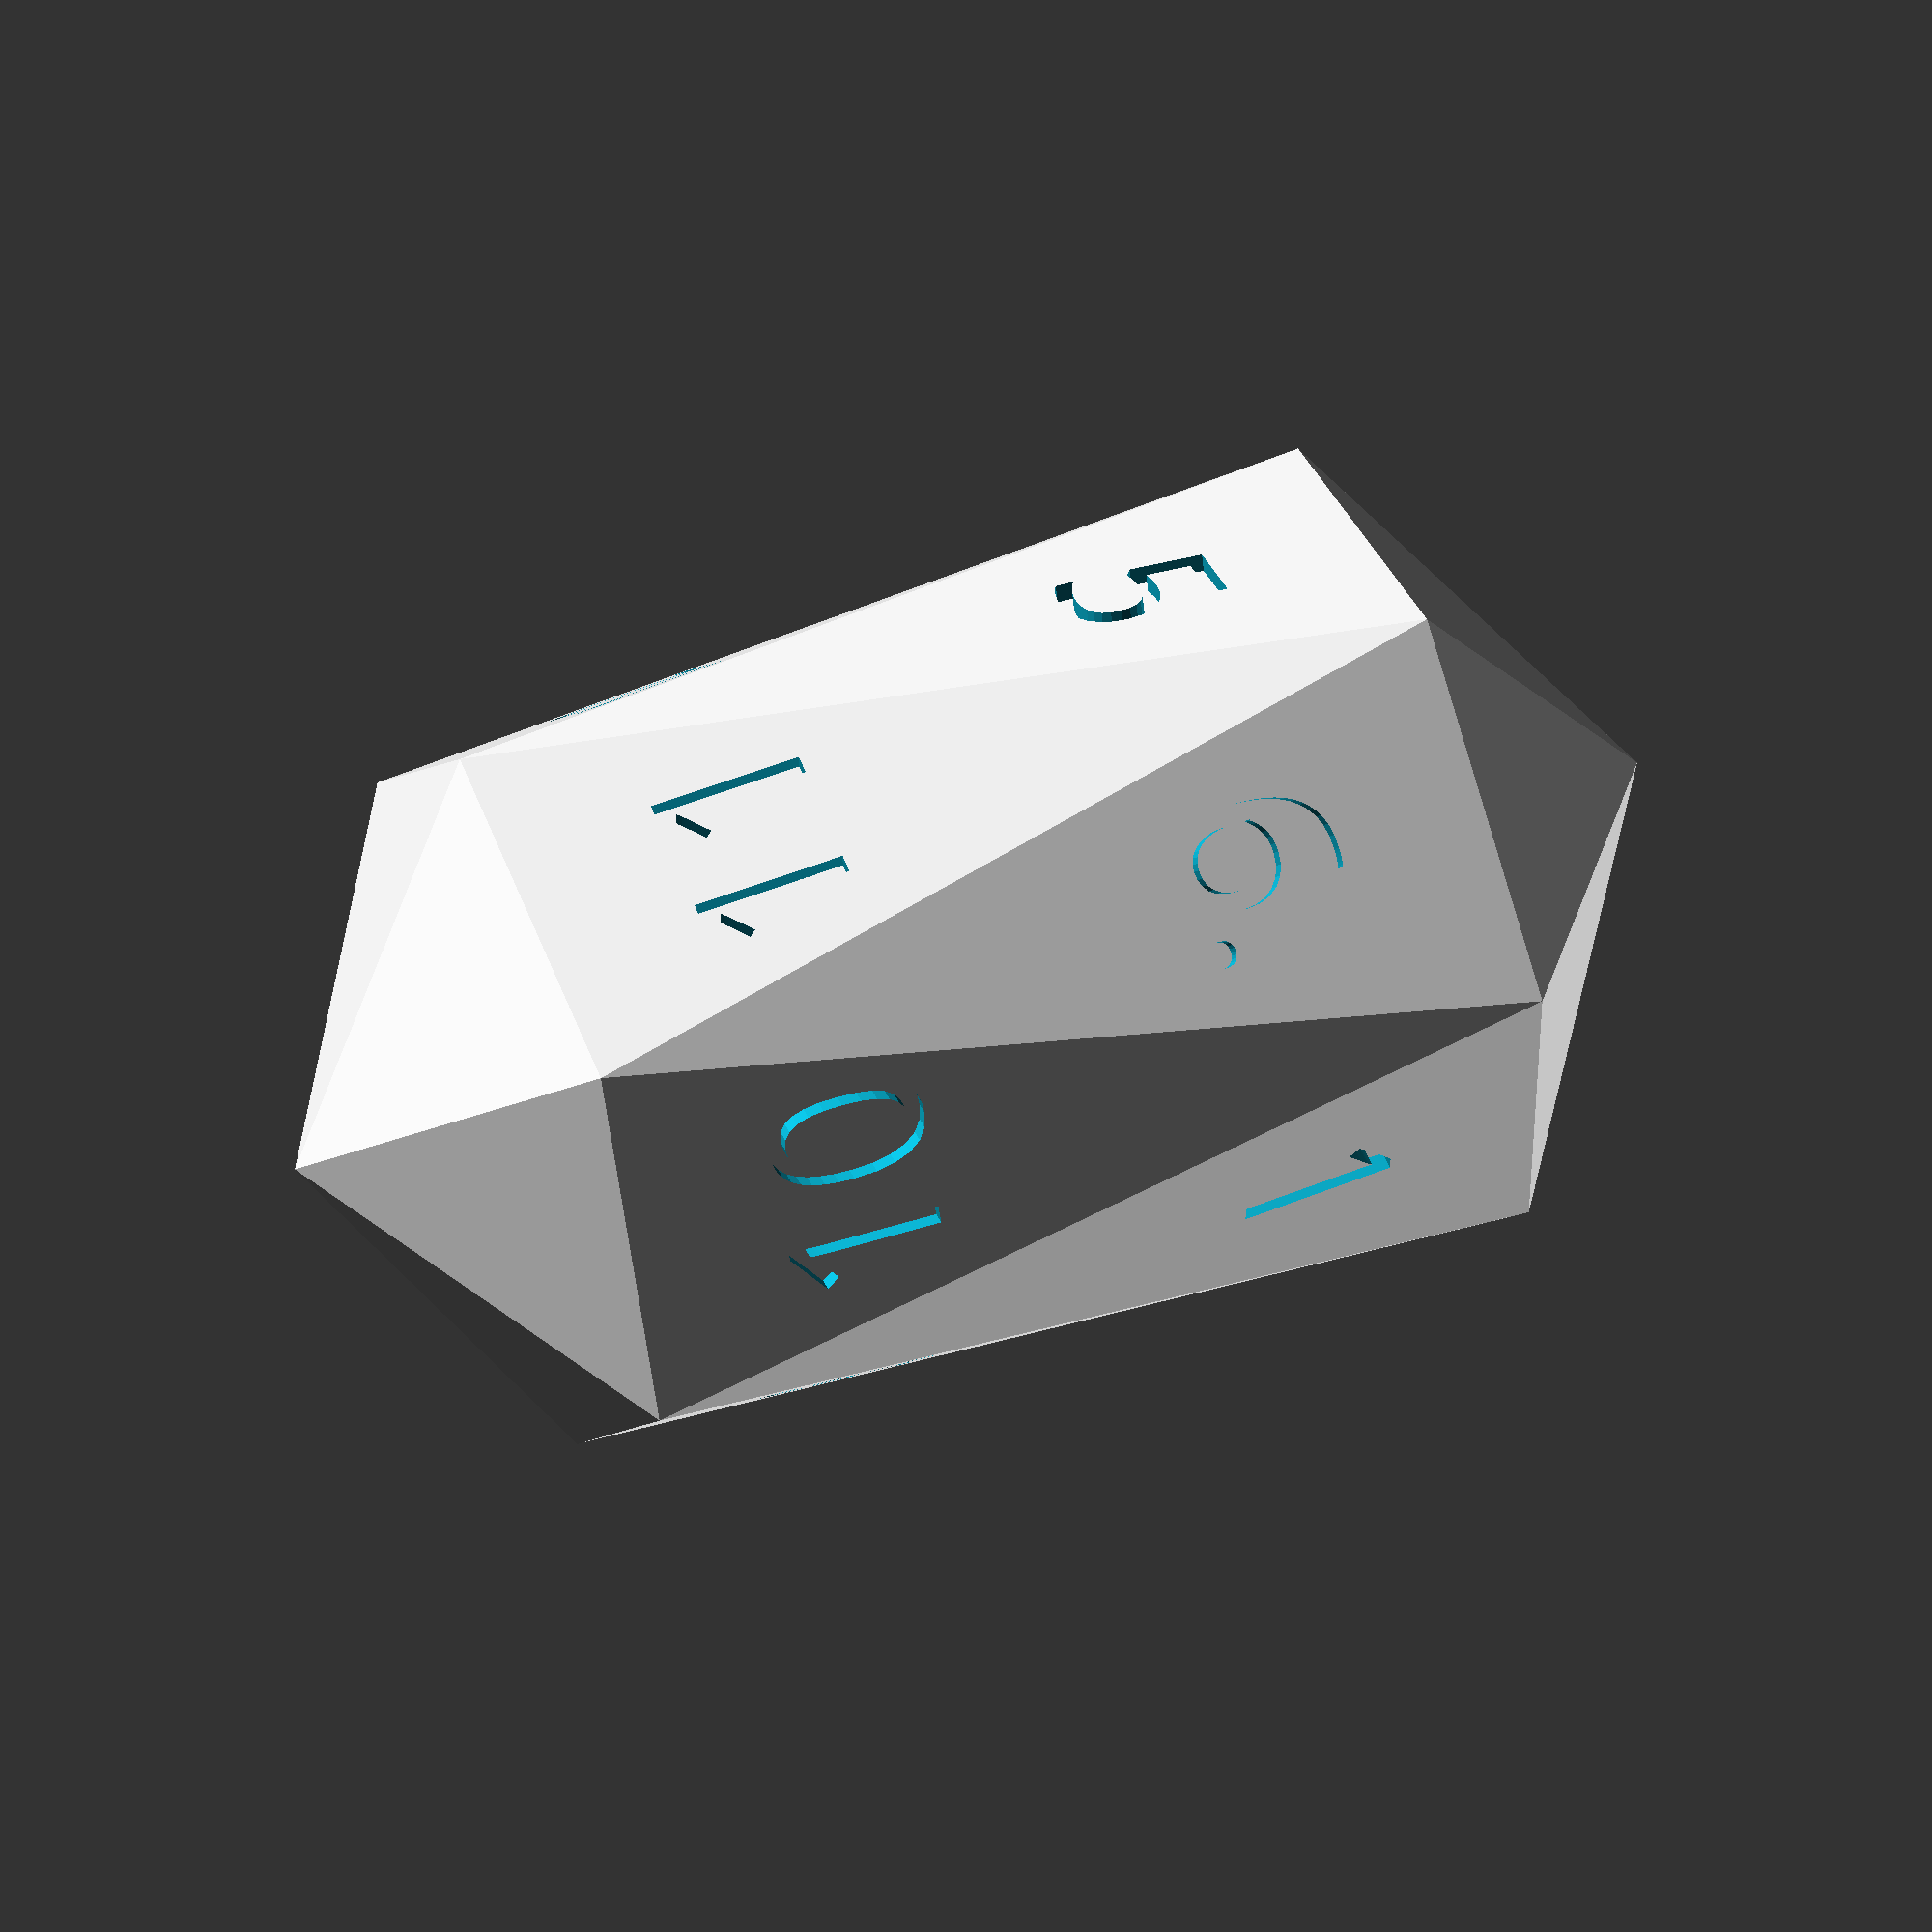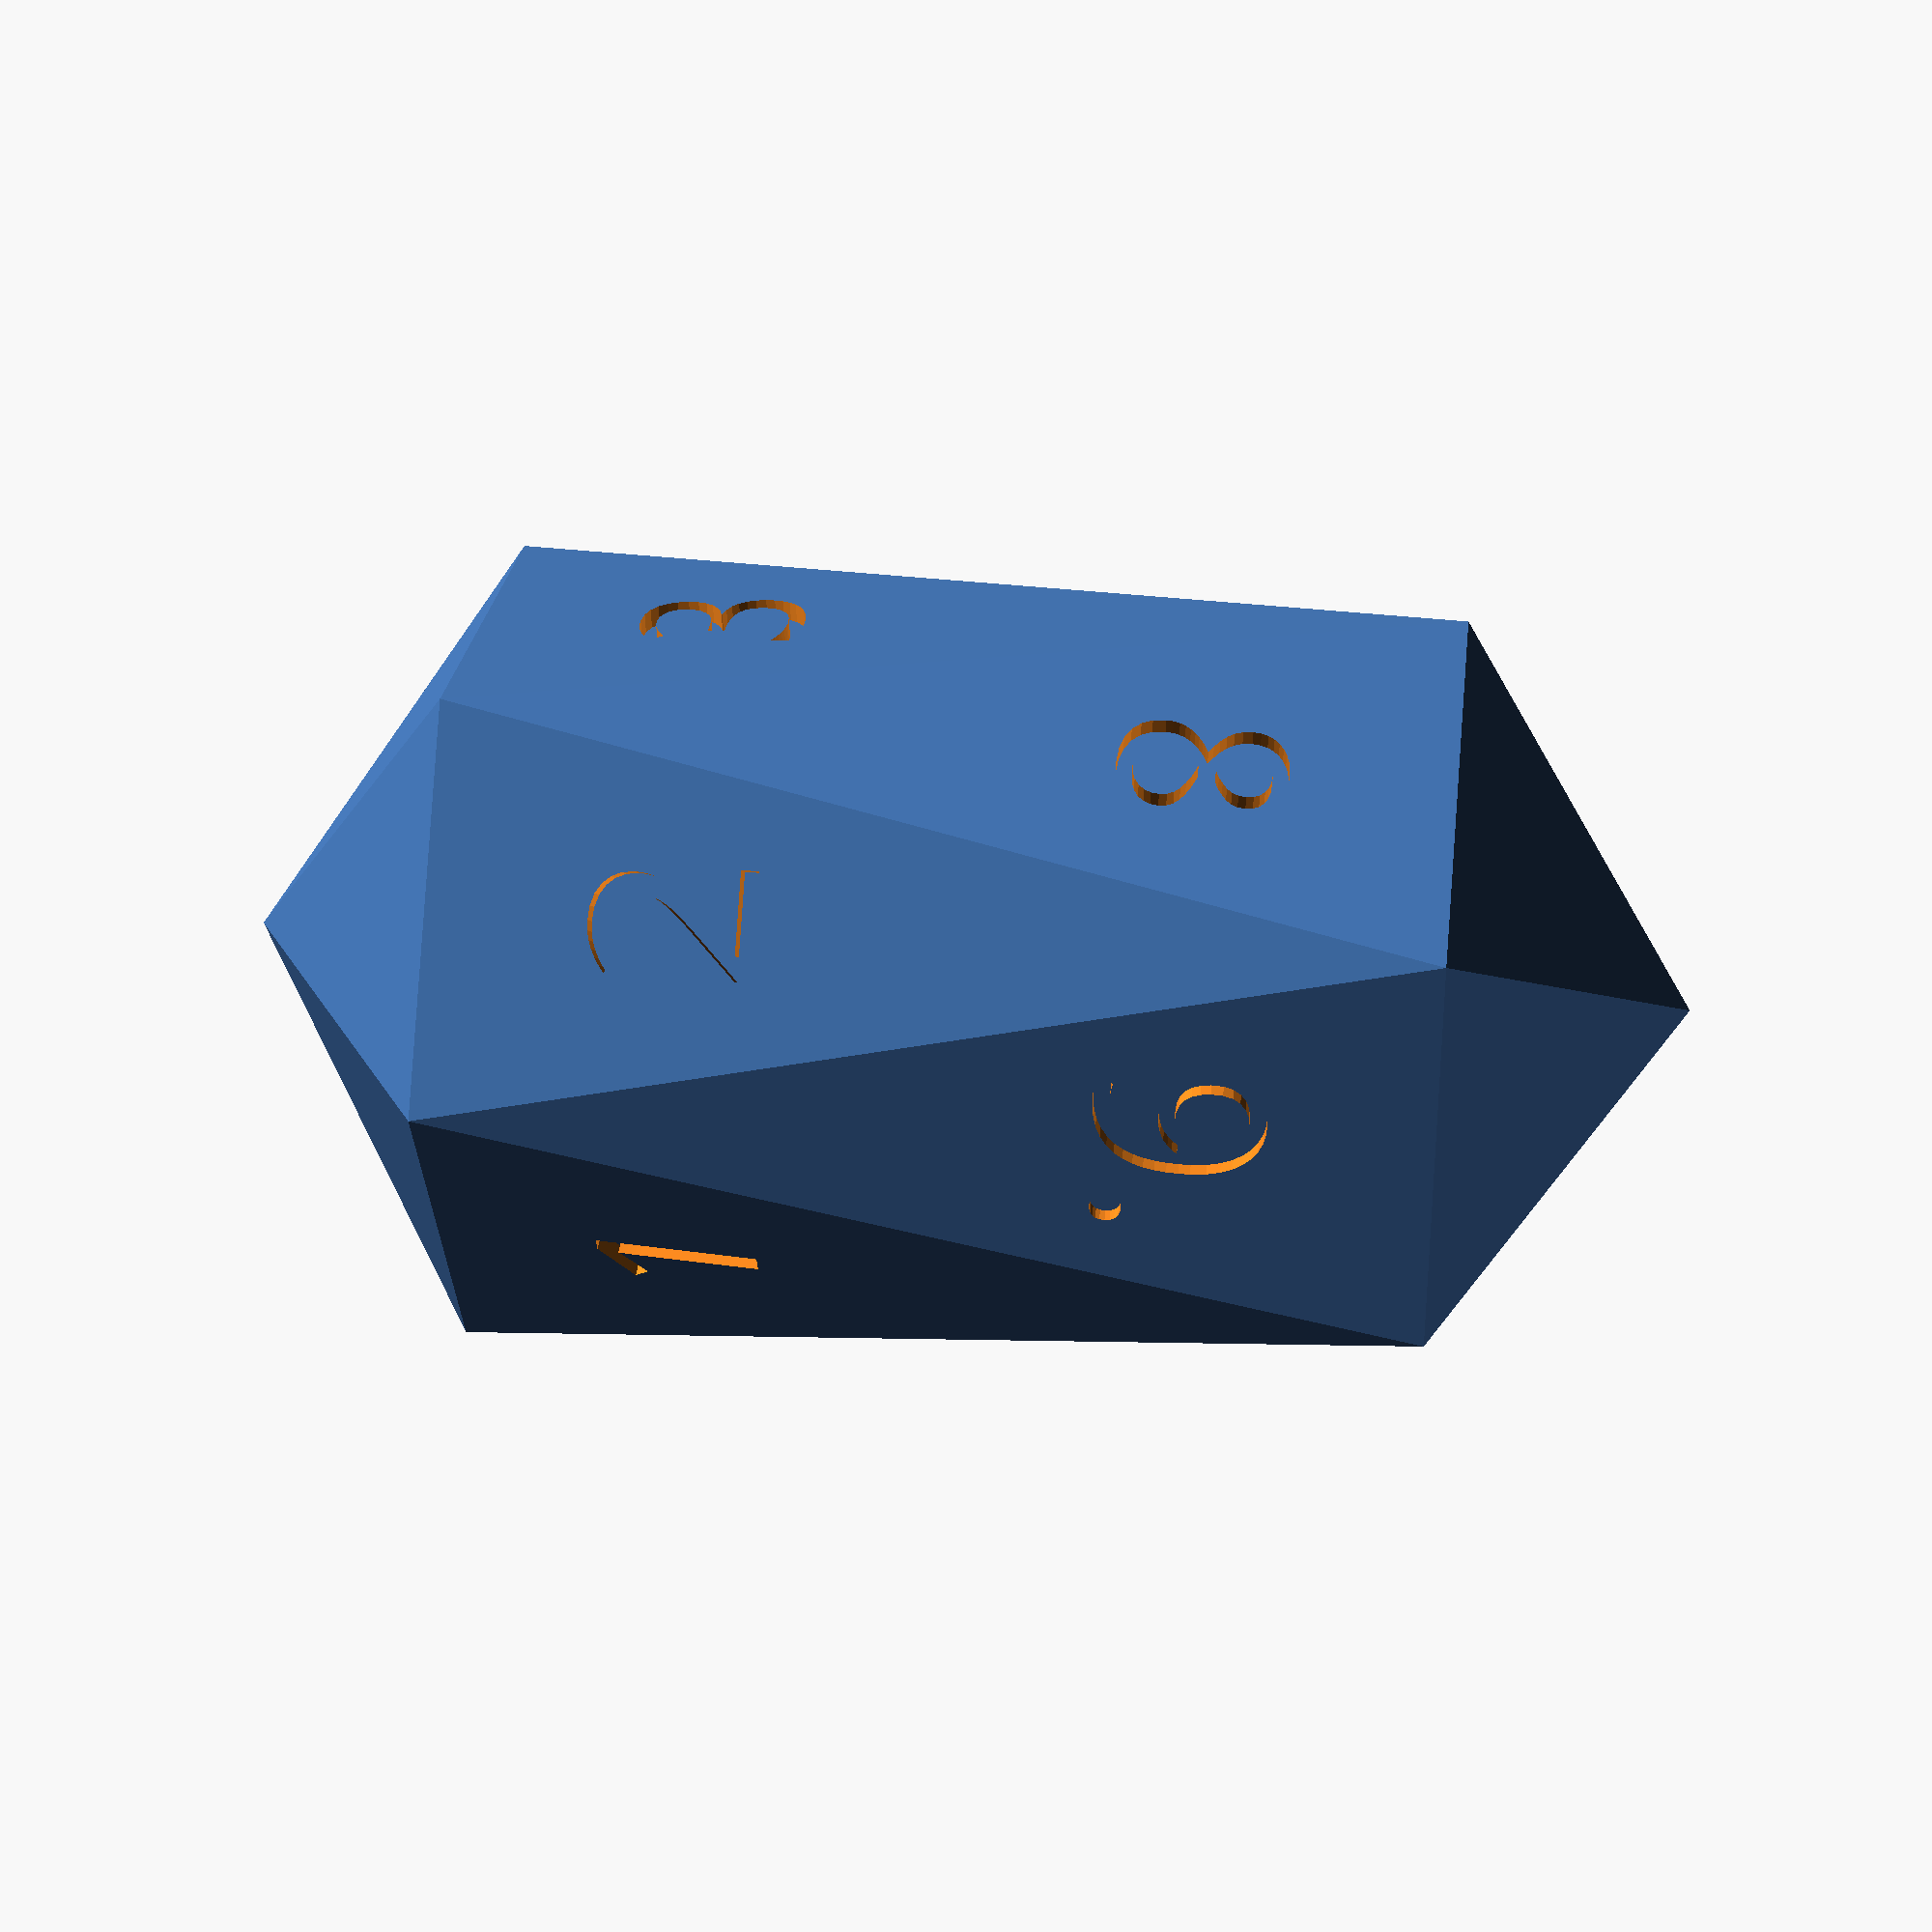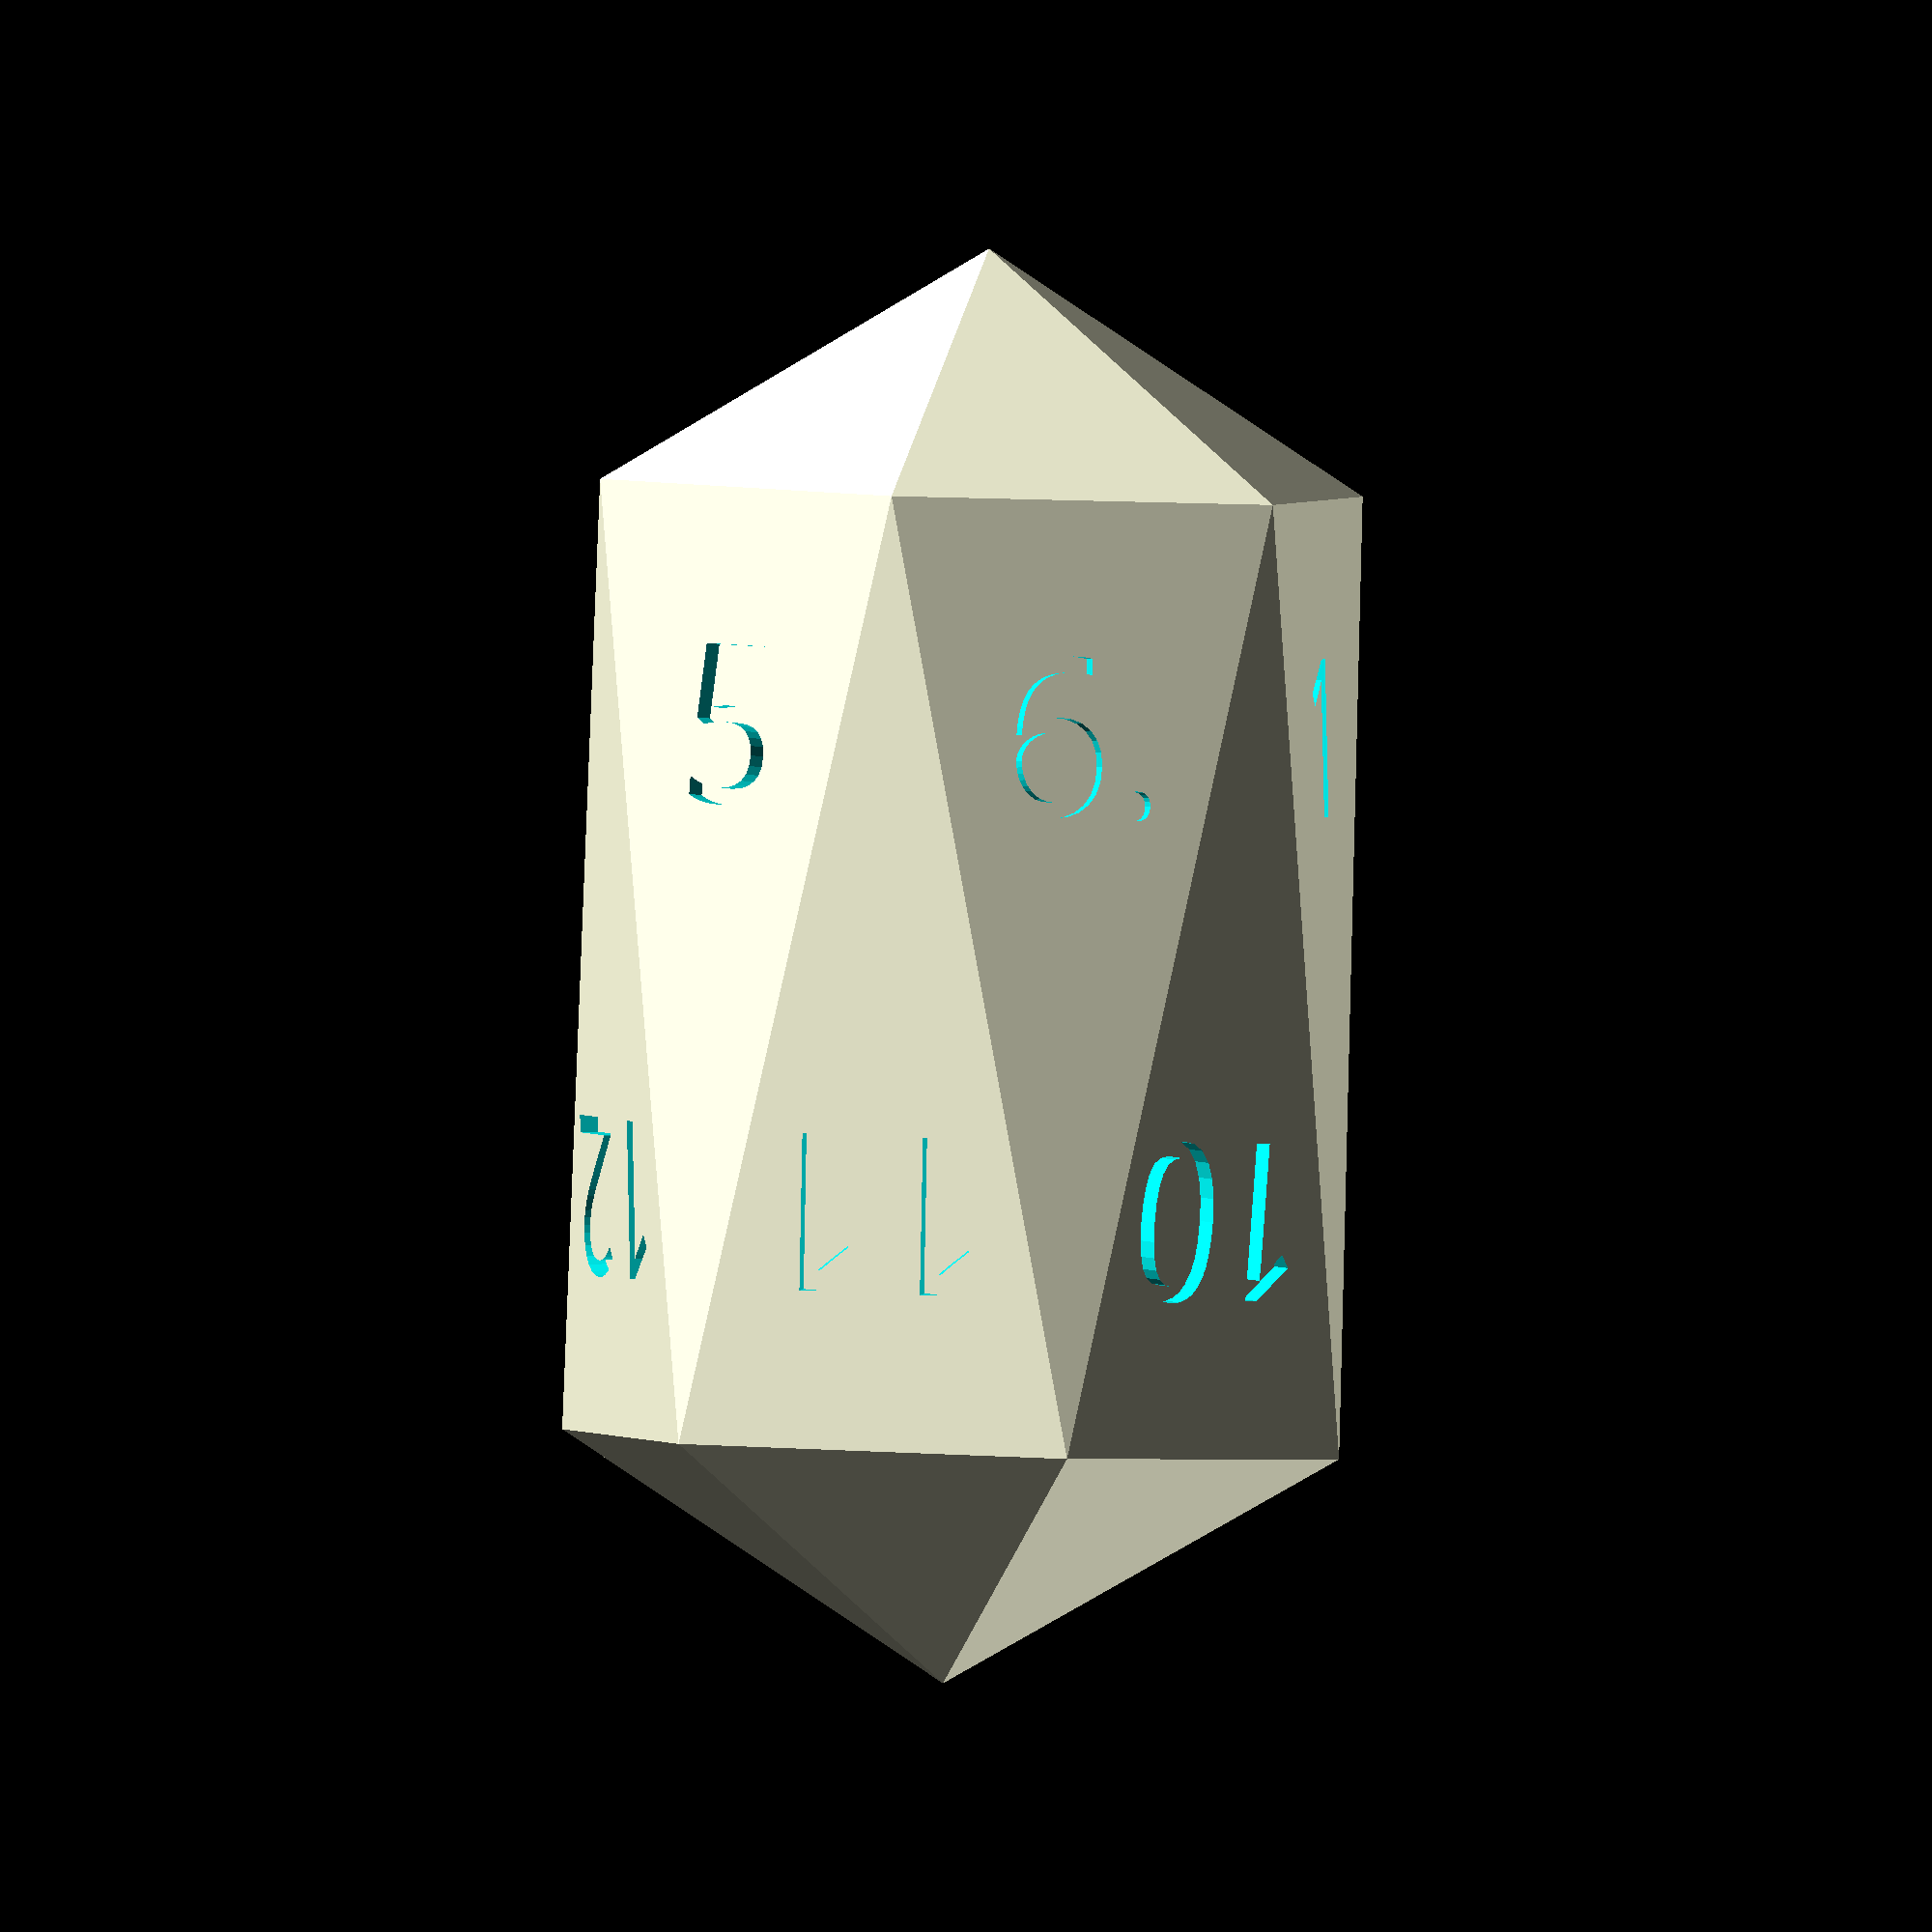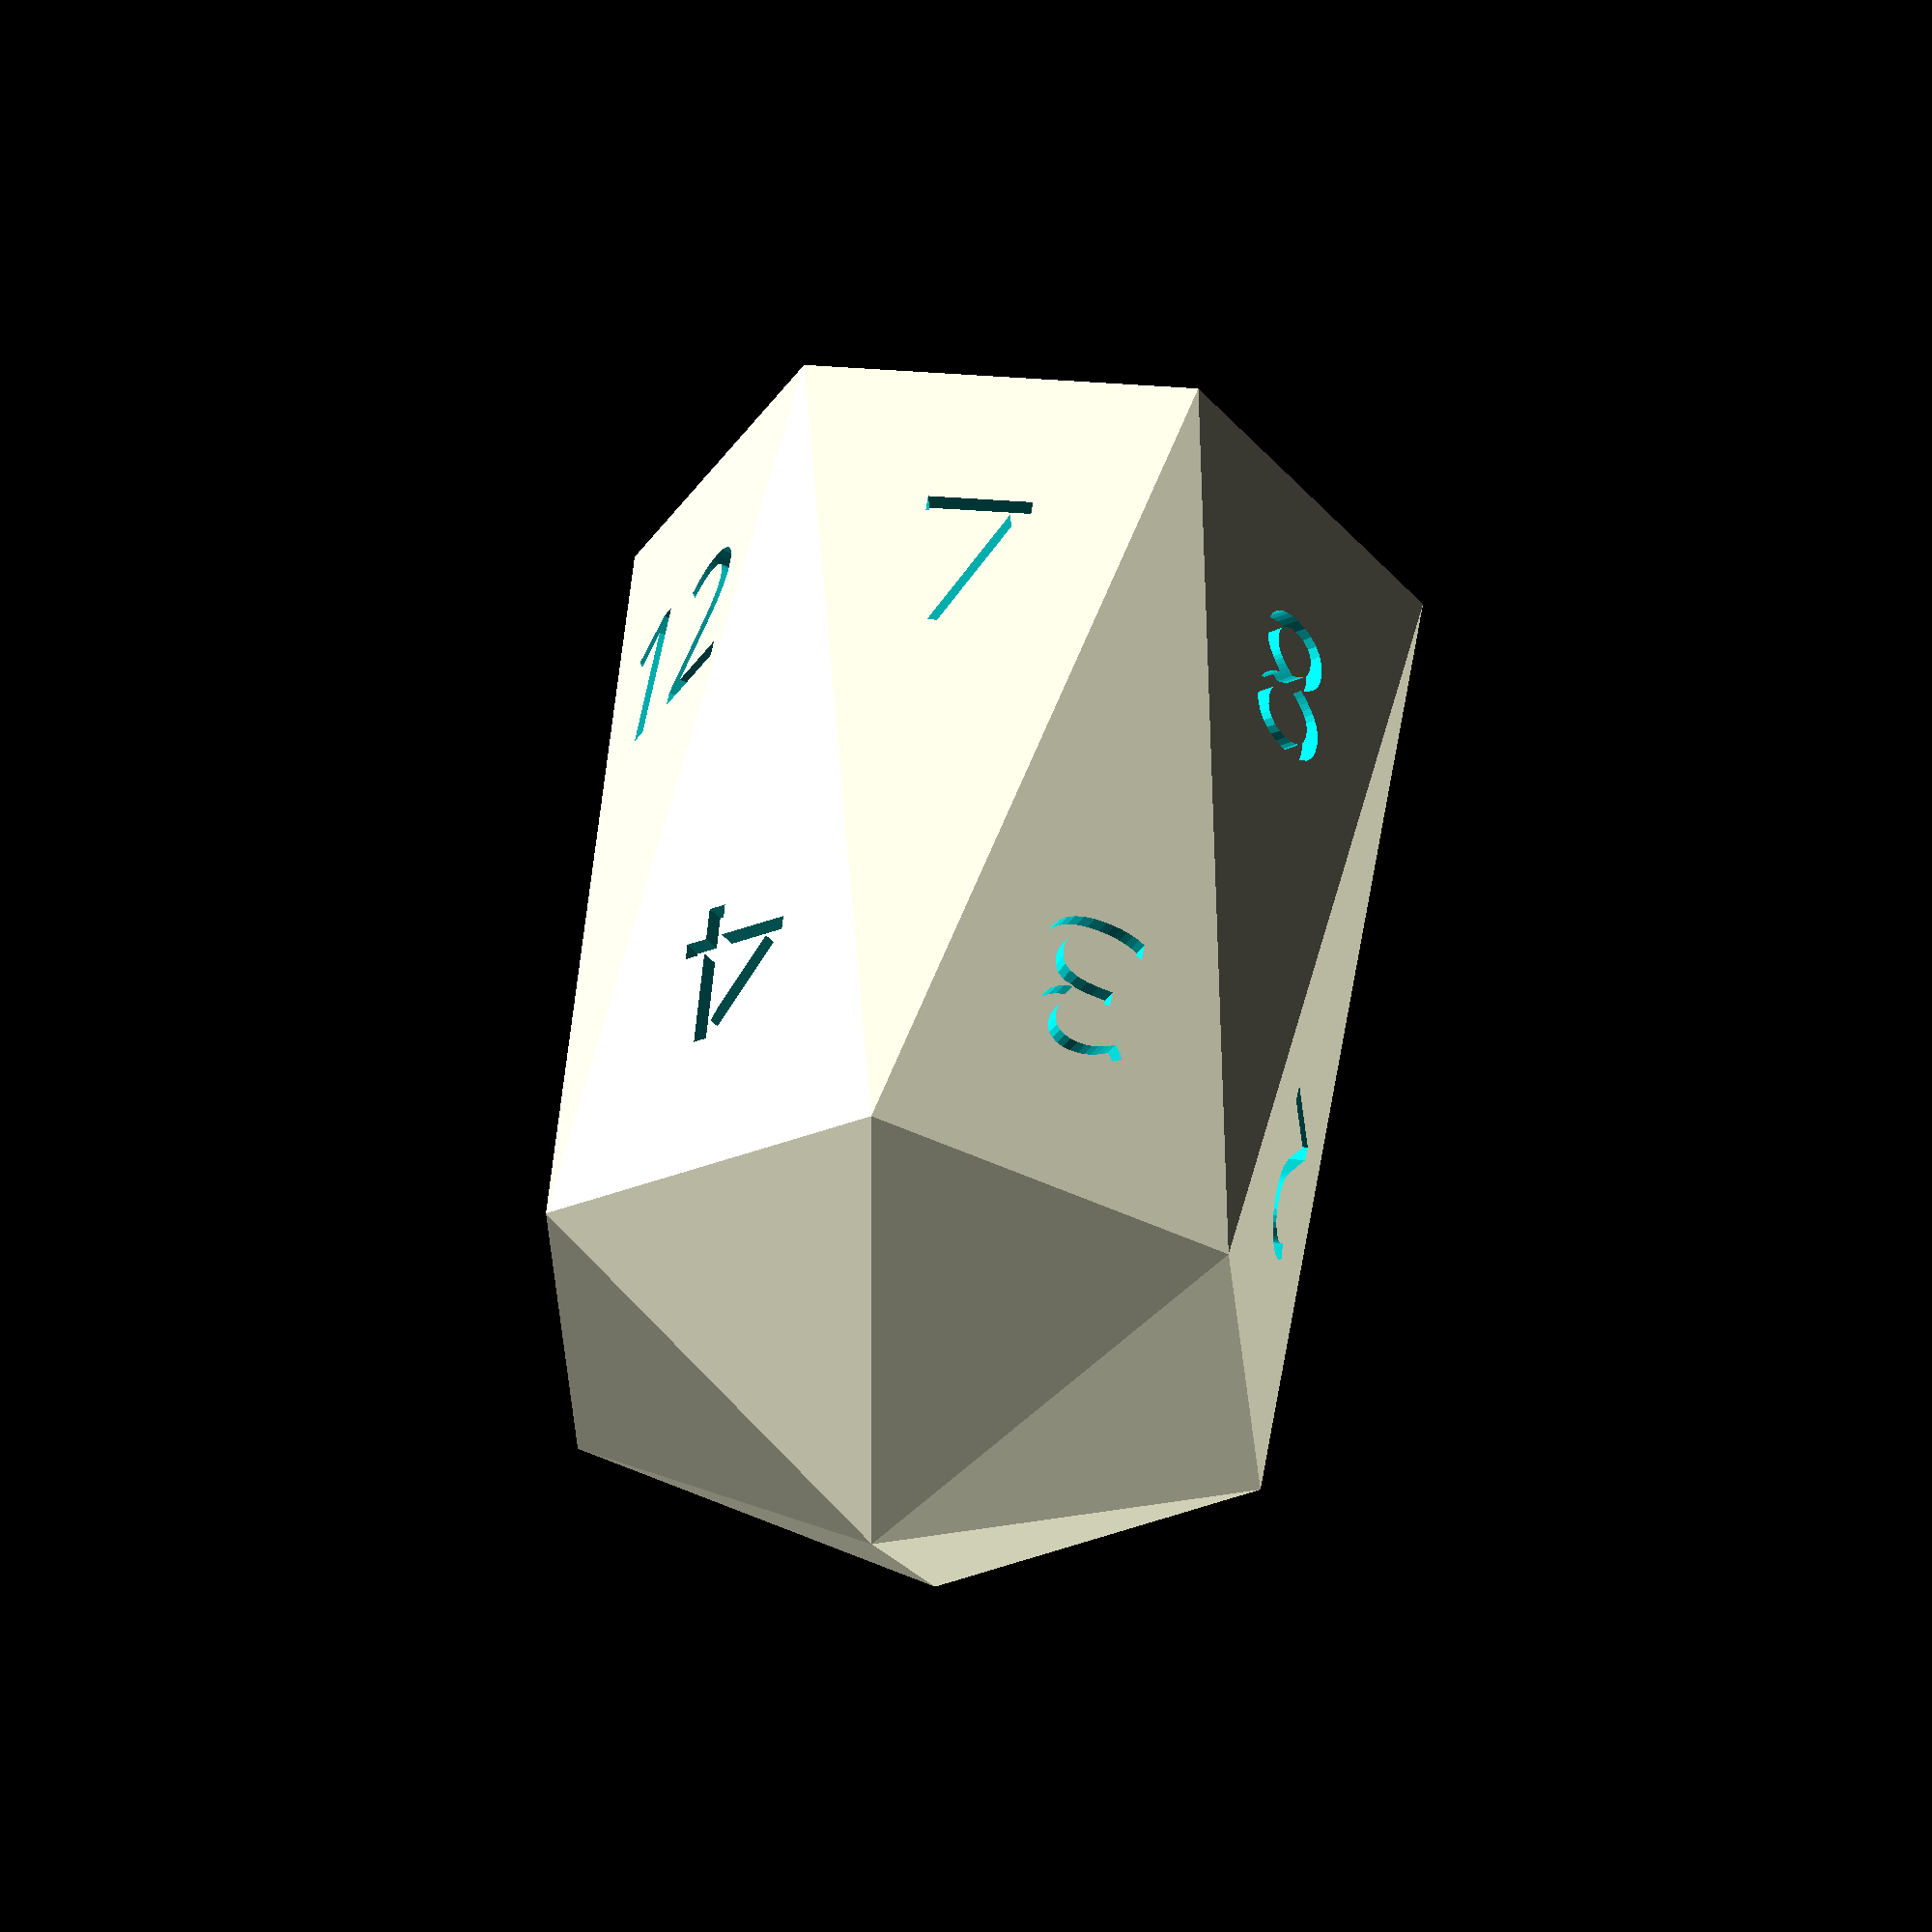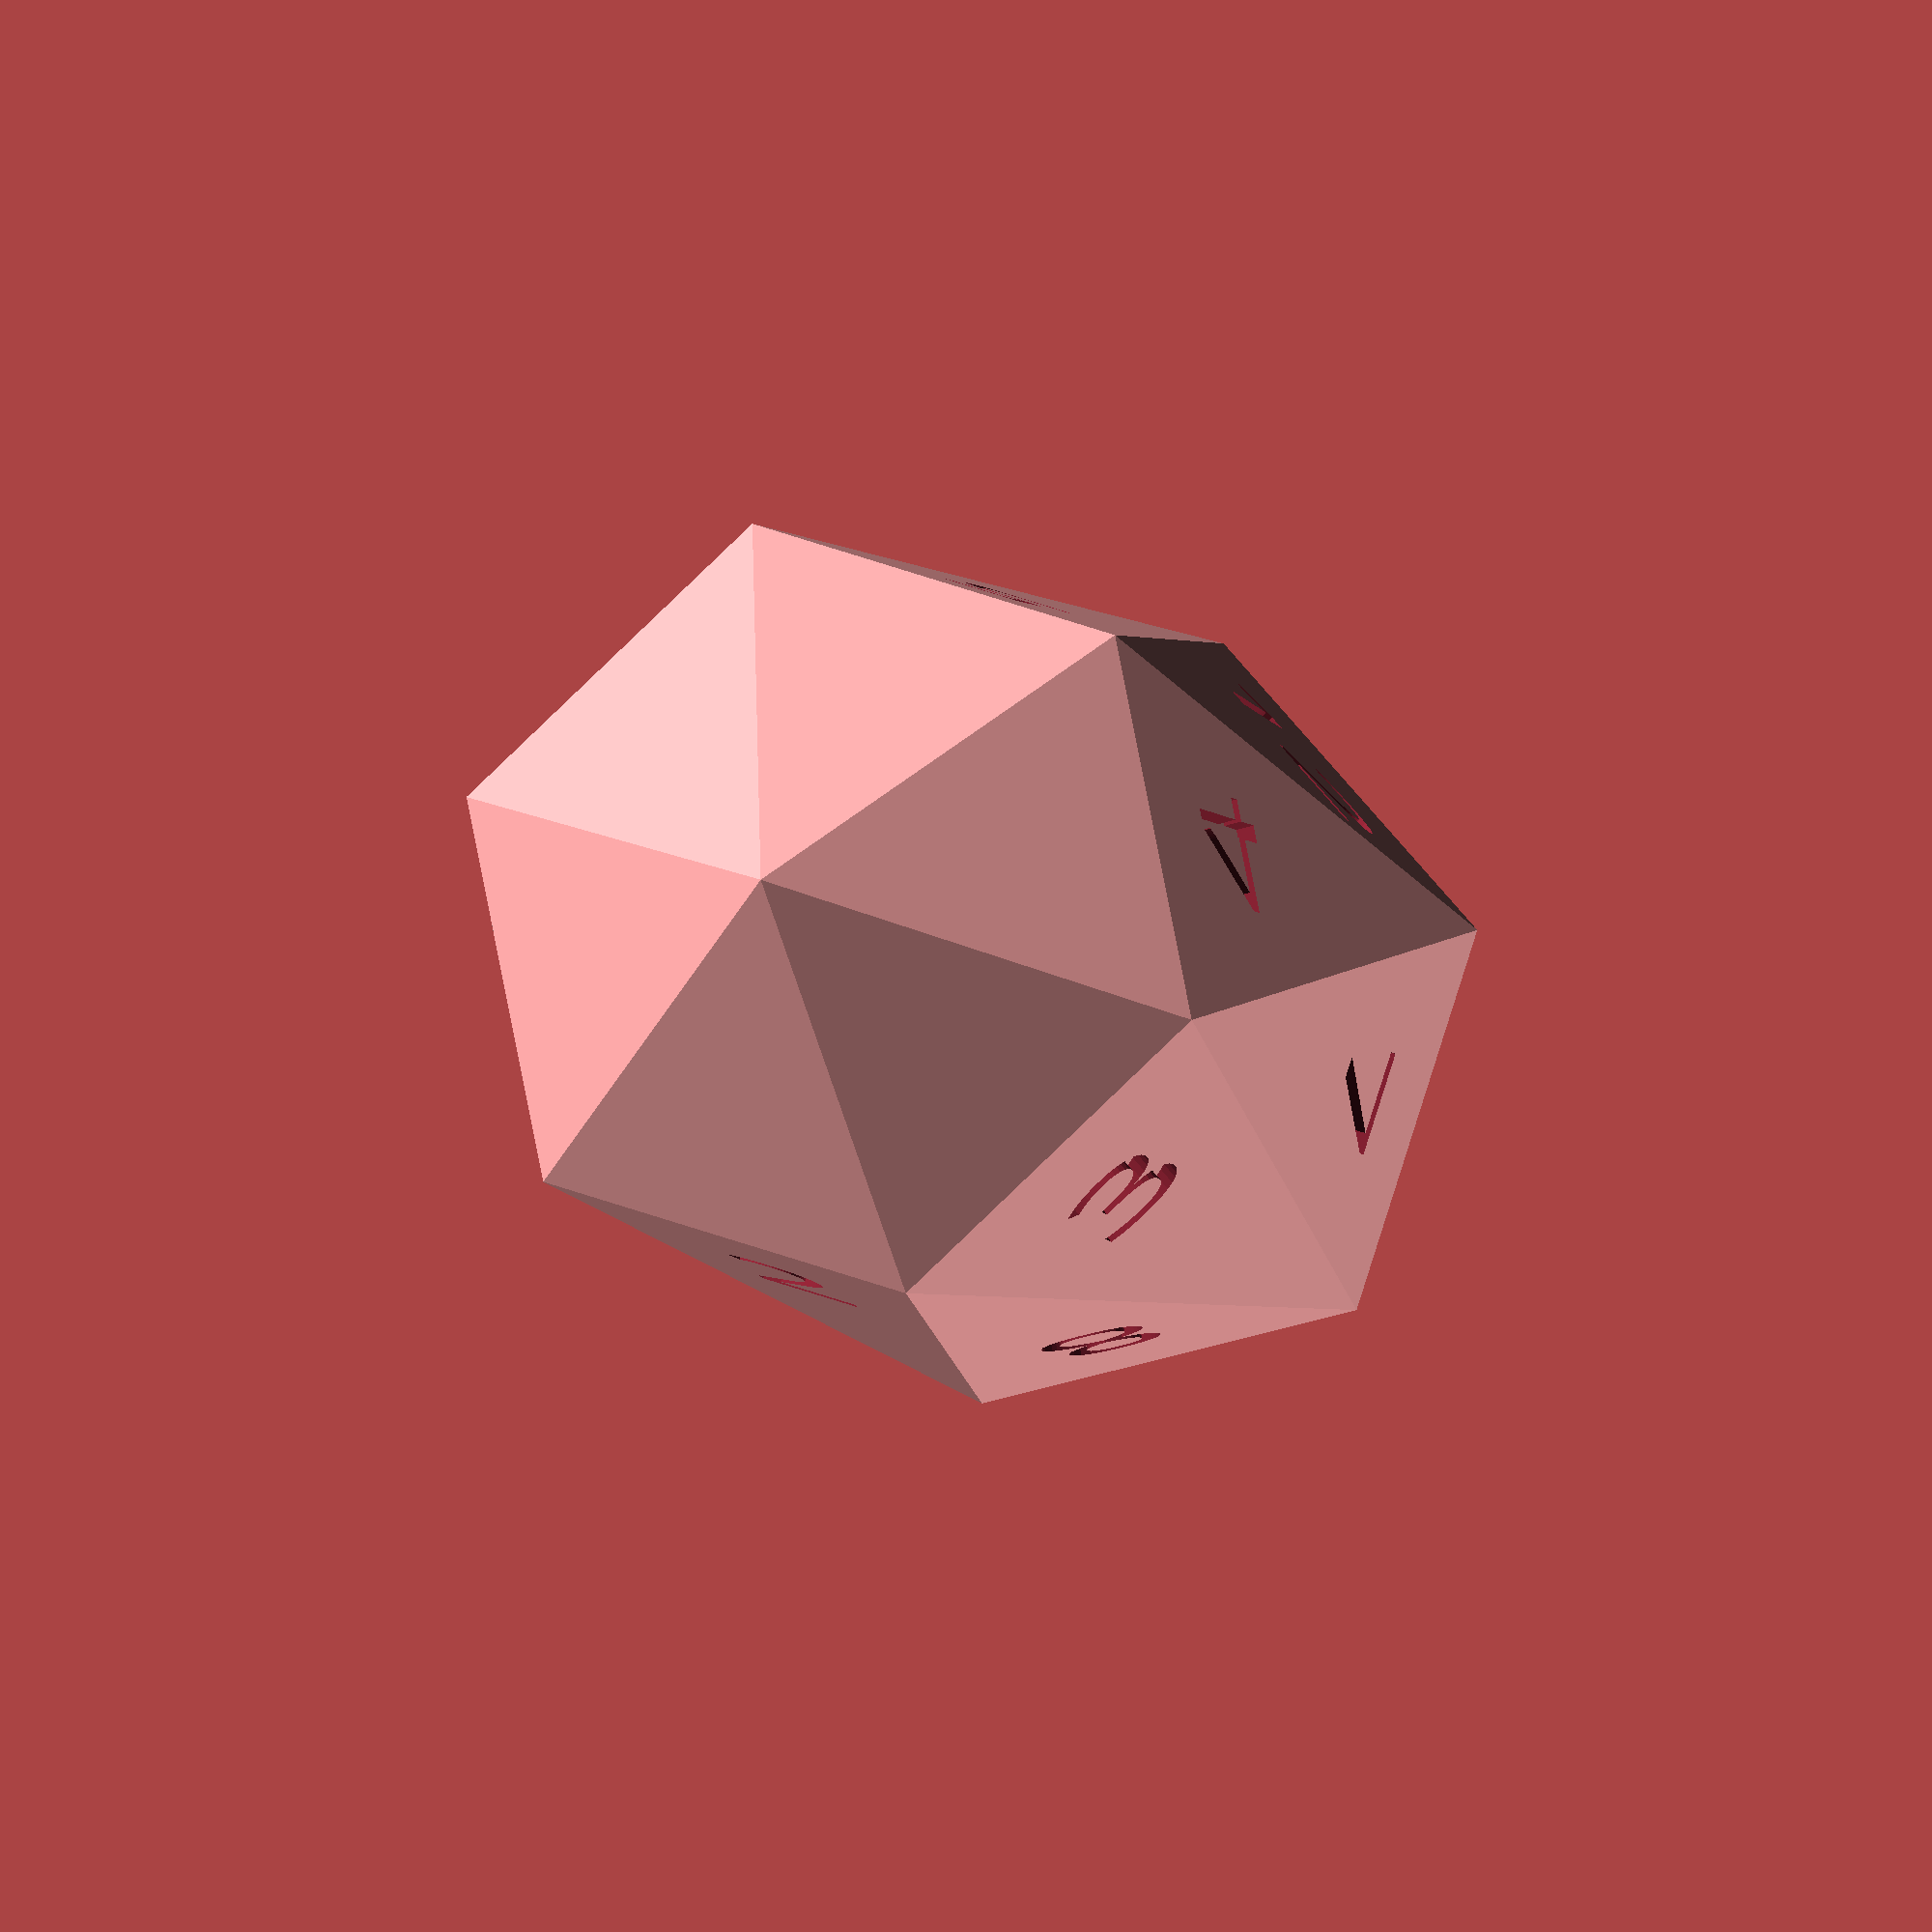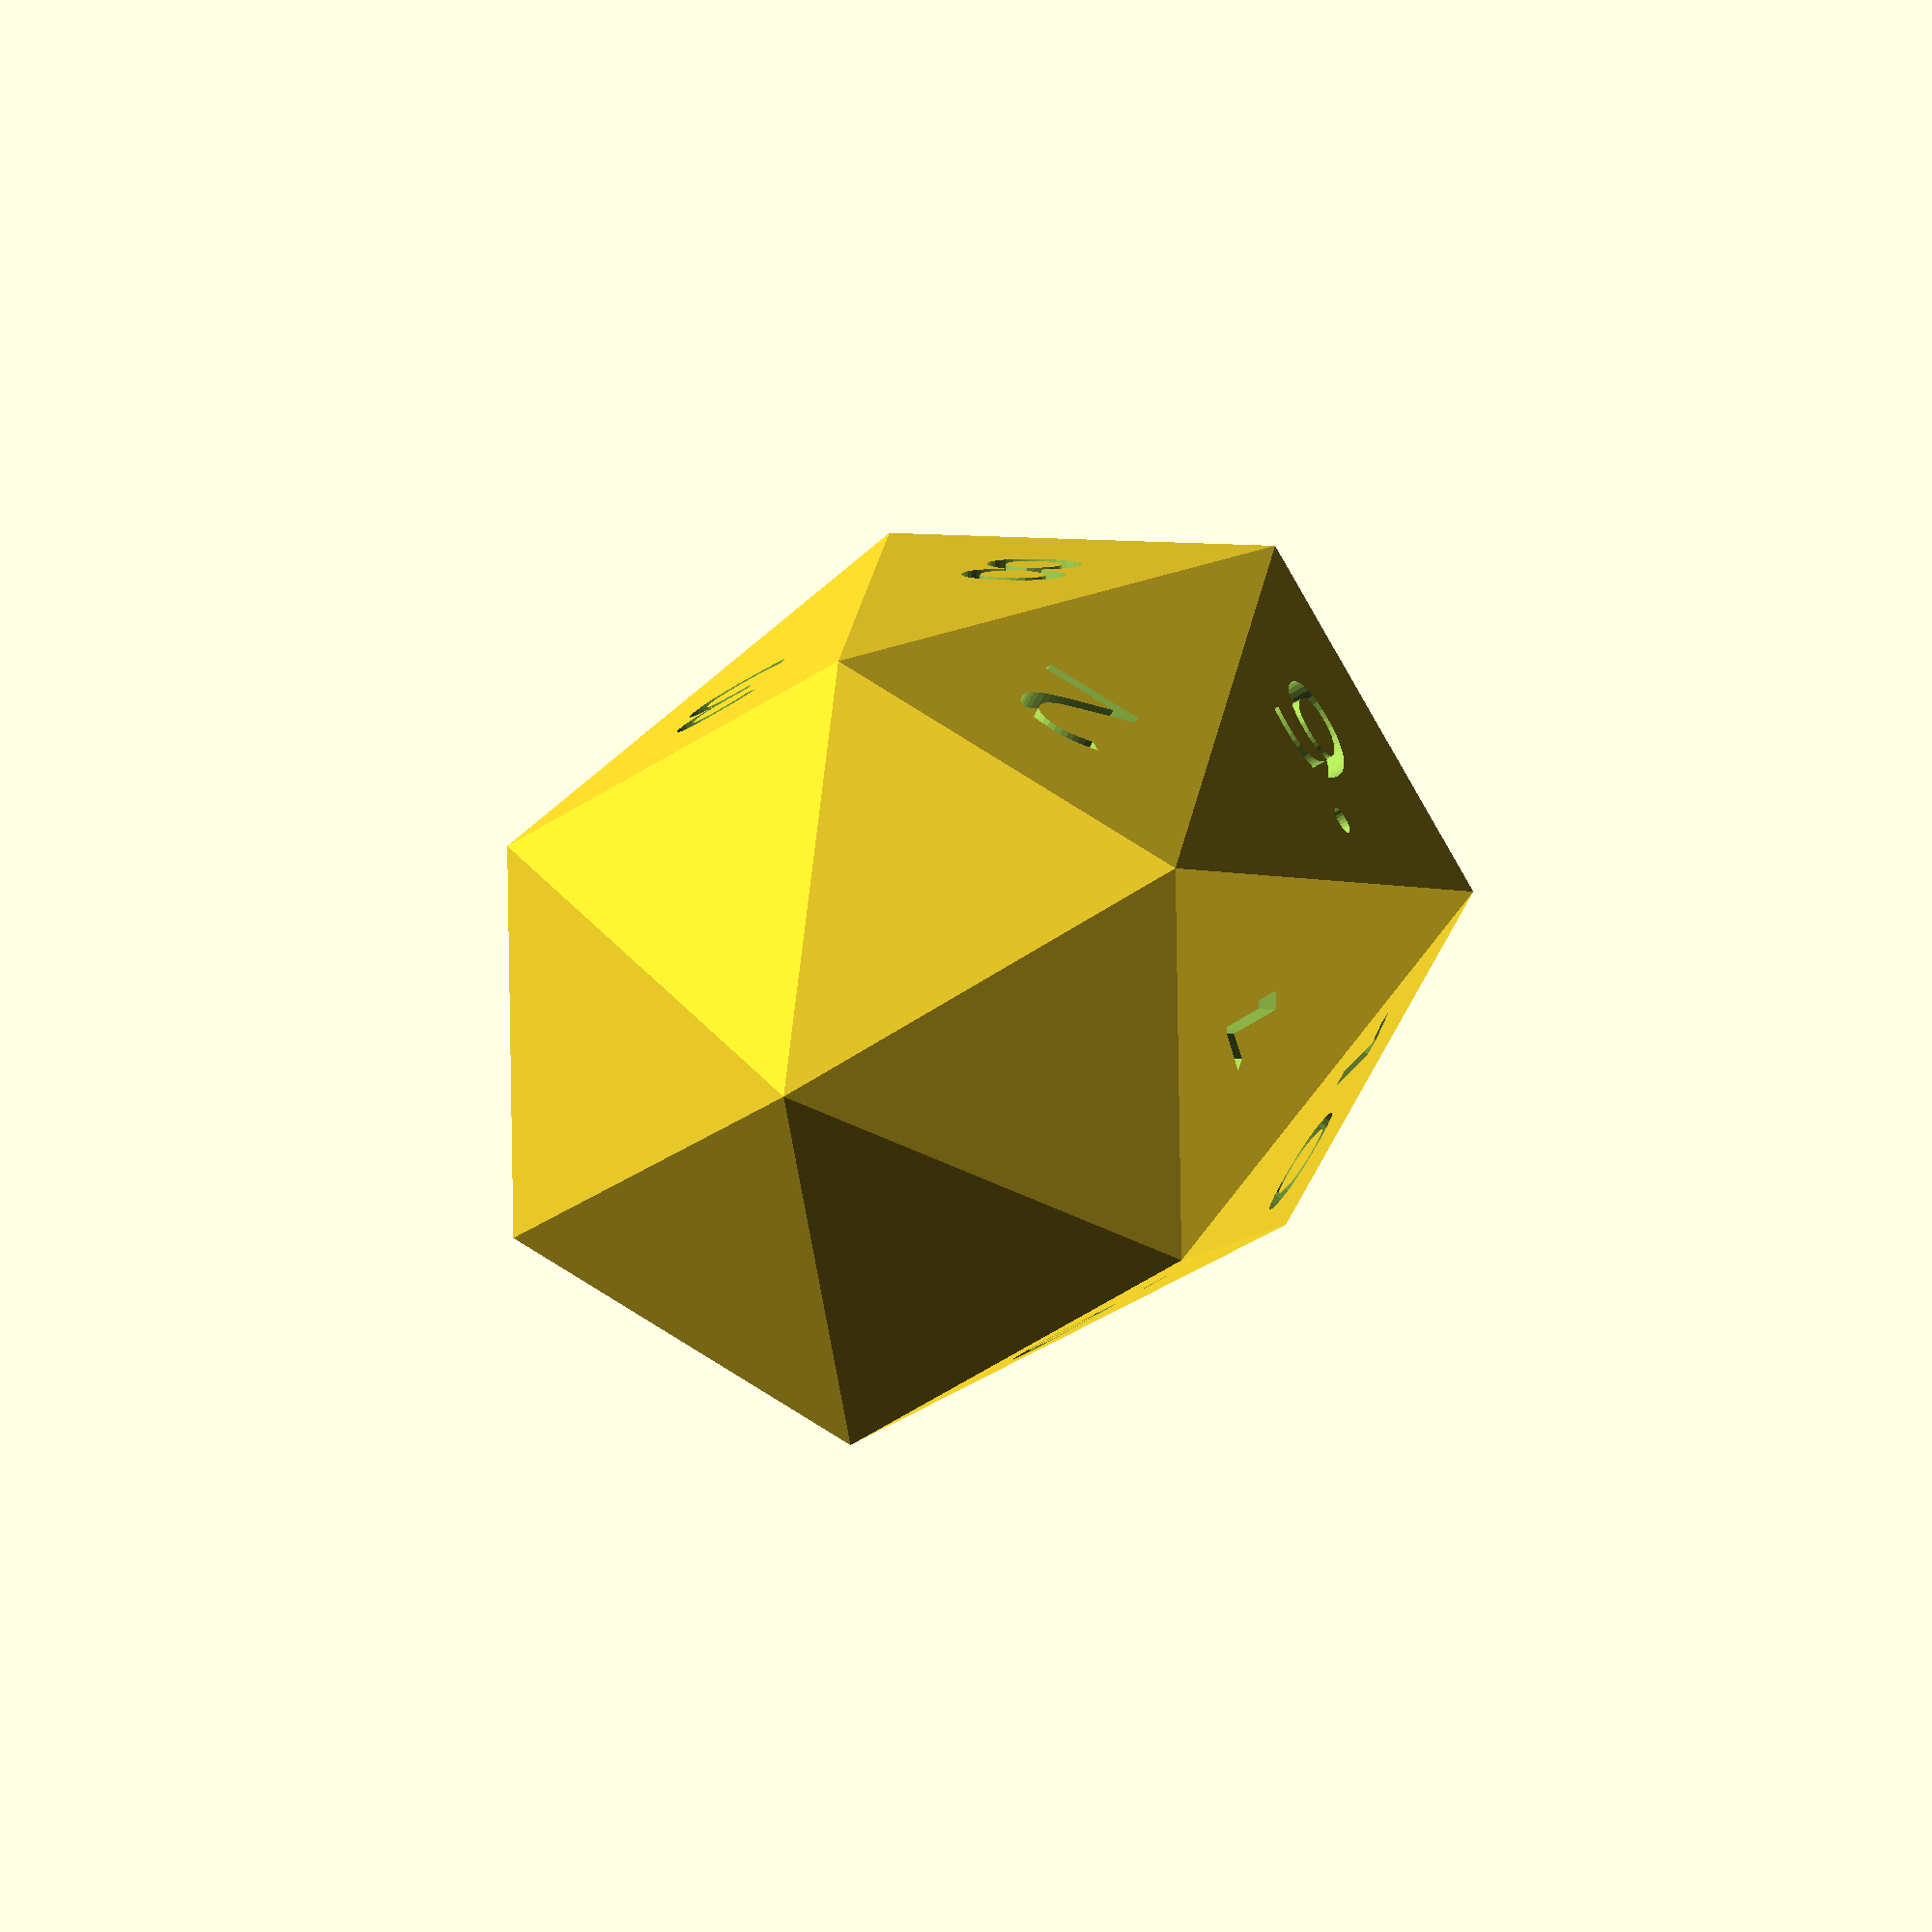
<openscad>
/*

   Customizable Crystal Dice
   © Copyright - Tamas Decsi (silvereye)

   http://www.thingiverse.com/silvereye/

   License: Creative Commons - Attribution - Share Alike
   Commercial Use Allowed
   
*/

/* =================== parameters ====================== */
//CUSTOMIZER VARIABLES

/* [Shape and Size] */

// total length of die in millimeters
Dice_Length = 20; //[10:50]

// pyramid base polygon - determines number of die faces
pyramid_shape = 6; //[3:Triangle (D6),4:Square (D8),5:Pentagon (D10) ,6:Hexagon (D12),7:Heptagon (D14),8:Octagon (D16),9:Nonagon (D18),10:Decagon (D20)]

// body height ratio (percentage of pyramid's base radius)
body_height_ratio = 240; //[10:500]

// keep this between zero and half body height to make sure the die won't land on its top or bottom.
pyramid_height = 60; //[0:100]

/* [Text] */
// try any google font name
Font = "Ubuntu";

// relative size of letters
font_size = 4; //[2:6]

print_quality = 100; //[80:Low,100:Good,120:High]

text_1 = "1";
text_2 = "2";
text_3 = "3";
text_4 = "4";
text_5 = "5";
text_6 = "6.";
text_7 = "7";
text_8 = "8";
text_9 = "9.";
text_10 = "10";
text_11 = "11";
text_12 = "12";
text_13 = "13";
text_14 = "14";
text_15 = "15";
text_16 = "16";
text_17 = "17";
text_18 = "18";
text_19 = "19";
text_20 = "20";

//CUSTOMIZER VARIABLES END
/* ===================================================== */
/* [Hidden] */

poly = pyramid_shape;
h = body_height_ratio / 100;
t = pyramid_height / 100;
letter_size = font_size/10;
letters = [text_1,text_2,text_3,text_4,text_5,text_6,text_7,text_8,text_9,text_10,text_11,text_12,text_13,text_14,text_15,text_16,text_17,text_18,text_19,text_20];
e = 2*cos(90-(180/poly)); // pyramid edge length
ang = asin((1-1*sin(90-(180/poly)))/h); // body face to vertical angle

function poly_vertices(n, poly, radius, initial_angle, z_offset) =
  n>=poly?[]:concat(
    [
      [
        sin(initial_angle + n*(360/poly))*radius,
        cos(initial_angle + n*(360/poly))*radius,
        z_offset
      ]
    ],
    poly_vertices(n+1,poly,radius,initial_angle,z_offset)
  );

vertices = concat(
  //top vertex
  [[0,0,h/2+t]],
  // bottom vertex
  [[0,0,-h/2-t]],
  // top polygon
  poly_vertices(0,poly,1,0,h/2),
  // bottom polygon
  poly_vertices(0,poly,1,180/poly,-h/2)
);

function pyramid_faces(n, poly, top, first) =
  n>=poly?[]:concat(
    [
      [top, first+n, first+((n+1)%poly)]
    ],
    pyramid_faces(n+1,poly,top,first)
  );

function pyramid_faces_revorder(n, poly, top, first) =
  n>=poly?[]:concat(
    [
      [first+n, top, first+((n+1)%poly)]
    ],
    pyramid_faces_revorder(n+1,poly,top,first)
  );

function side_faces(n, poly, p1, p2) = 
  n>=poly?[]:concat(
    [
      [p1+(n+1)%poly,p2+n,p2+((n+1)%poly)],
      [p1+n, p2+n, p1+((n+1)%poly)]
    ],
    side_faces(n+1, poly, p1, p2)
  );

faces = concat(
  // top pyramid
  pyramid_faces(0, poly, 0, 2),
  // bottom pyramid
  pyramid_faces_revorder(0, poly, 1, 2+poly),
  // sides
  side_faces(0, poly, 2, 2+poly)
);

module letters_mask(poly, first) {
  union() {
    for(num=[0:poly-1]) {
      translate([0,0,-0.25])
      rotate([90-ang,0,(360/poly)*num])
      linear_extrude(height = 1, convexity=20) 
      text(str(letters[first+num]?letters[first+num]:""), size = letter_size, font = Font, halign = "center", valign = "center", $fn = print_quality/5);
    }
  }
}

echo(h+min(t,0)*2);
scale(Dice_Length/(h+min(t,0)*2))
  translate([0,0,1-(1-sin(90-(180/poly)))/2])
  rotate([90+(poly%2?ang:-ang),0,0])
  union () {
    difference() {
      polyhedron(points=vertices, faces=faces, convexity=10);
      // cut out text
      translate([0,0,h/3])
        rotate([0,0,(poly%2)?0:(180/poly)])
        letters_mask(poly,0);
      rotate([180,0,0])
        translate([0,0,h/3])
        letters_mask(poly,poly);
  }
  // infill
  scale(0.95)
    polyhedron(points=vertices, faces=faces, convexity=10);
};

</openscad>
<views>
elev=332.6 azim=98.8 roll=164.3 proj=o view=solid
elev=93.9 azim=95.6 roll=359.3 proj=p view=solid
elev=171.7 azim=353.9 roll=46.7 proj=o view=solid
elev=33.1 azim=7.3 roll=5.0 proj=o view=solid
elev=143.0 azim=312.0 roll=243.1 proj=o view=wireframe
elev=98.2 azim=23.7 roll=59.1 proj=o view=wireframe
</views>
